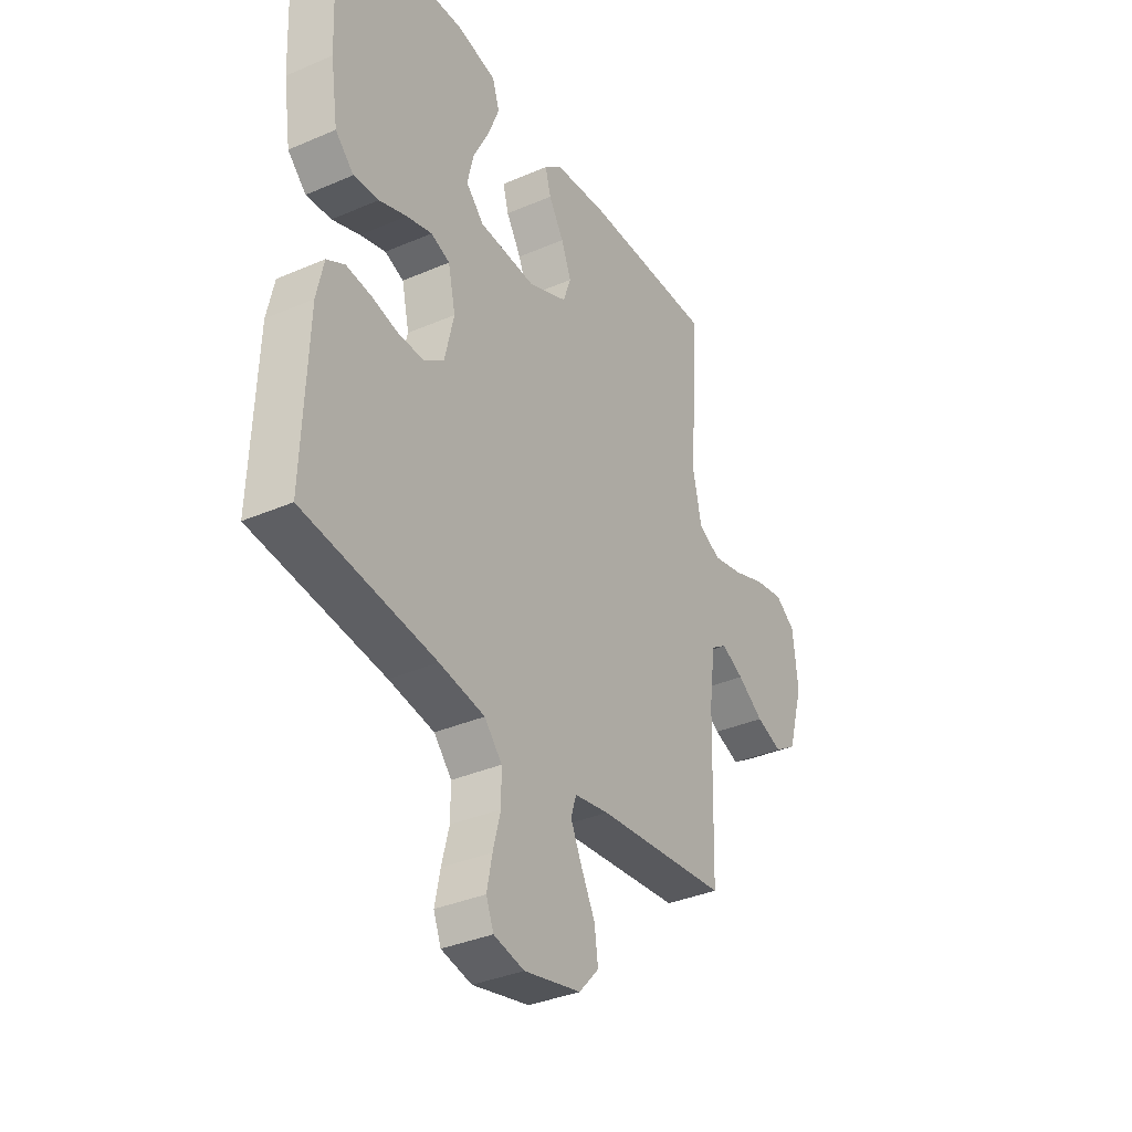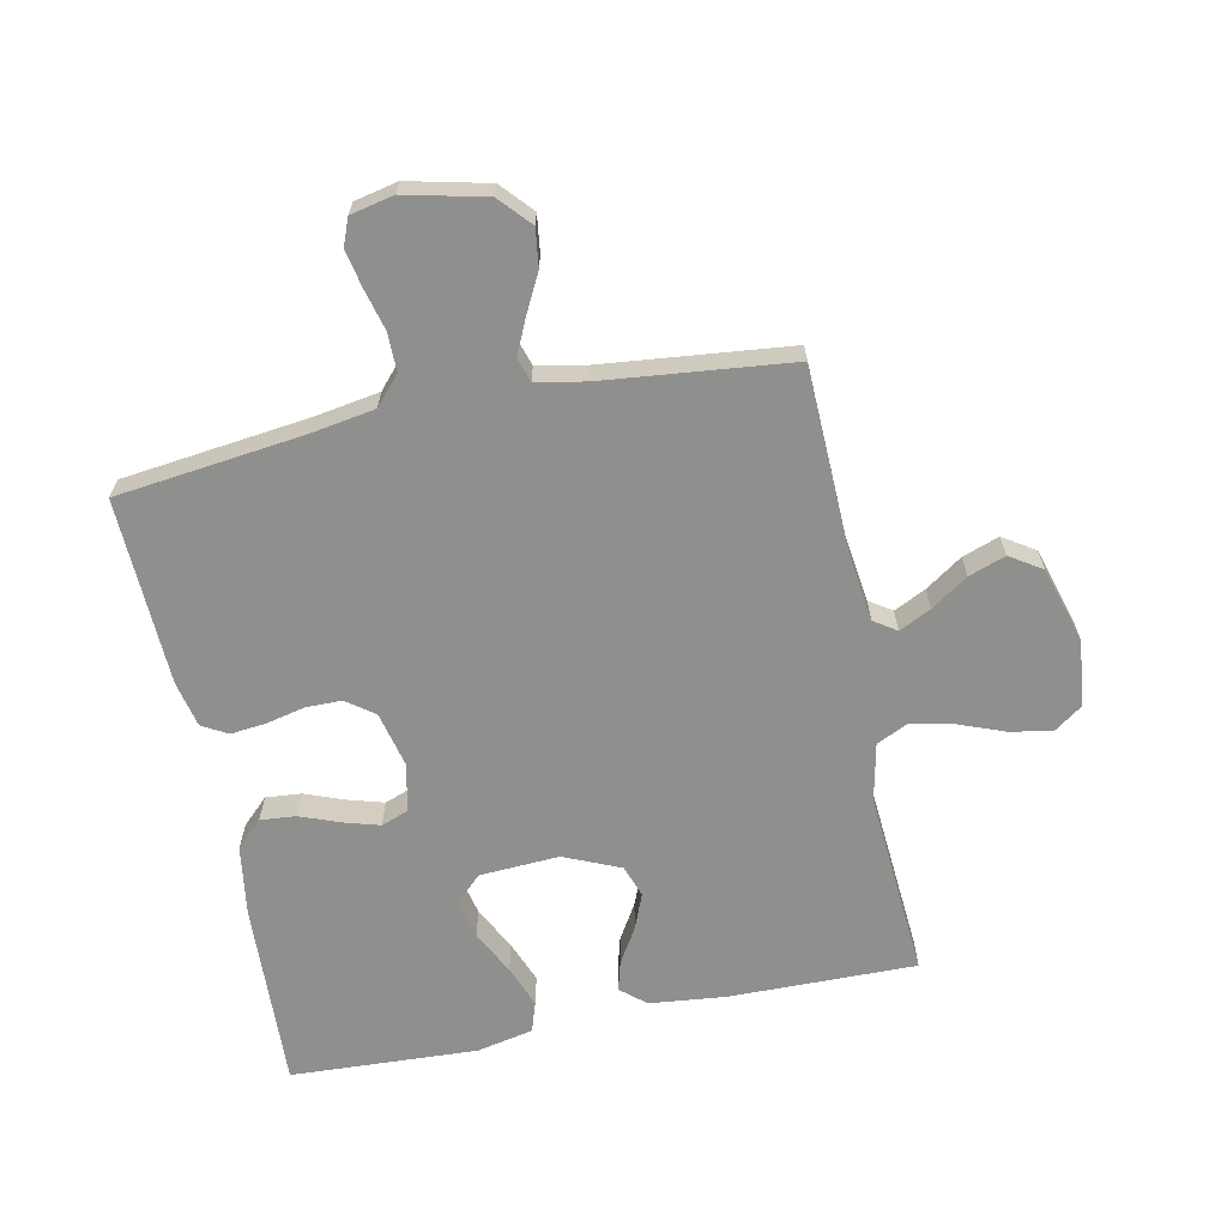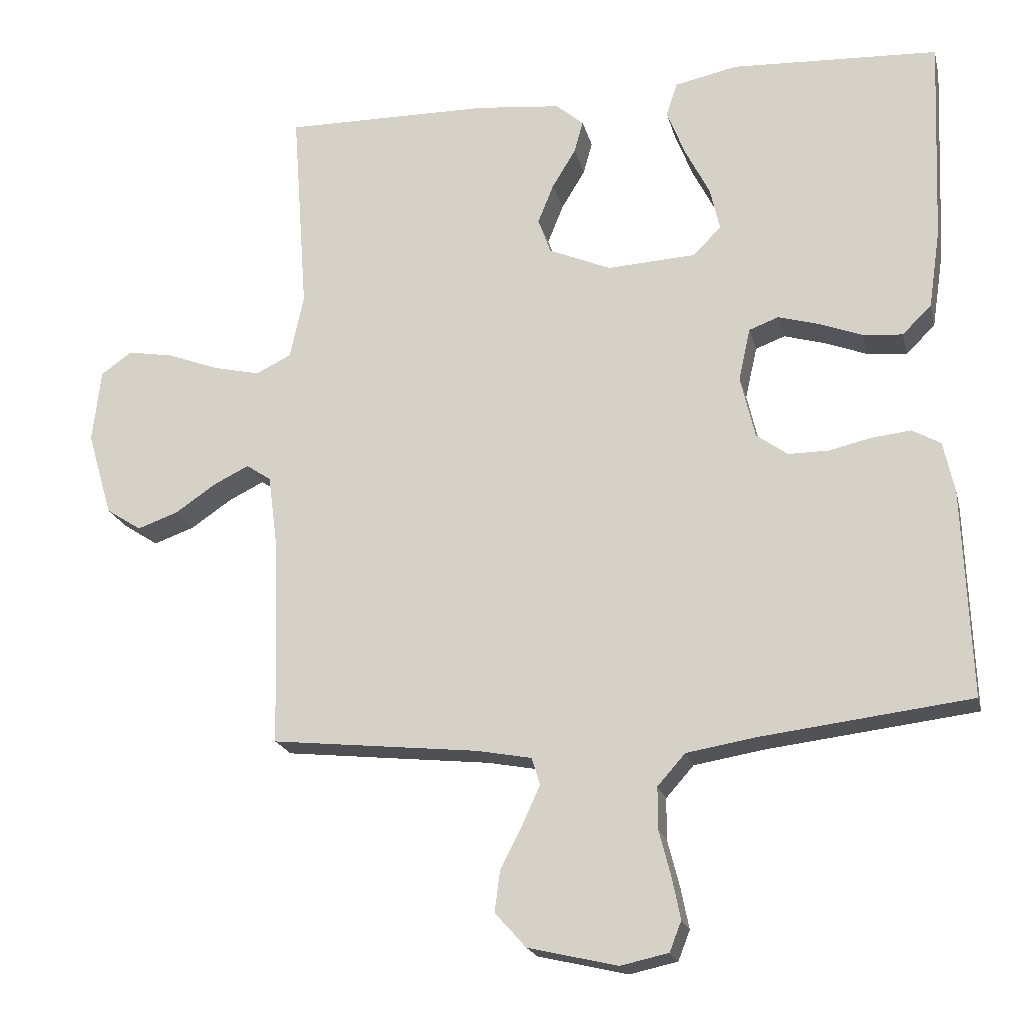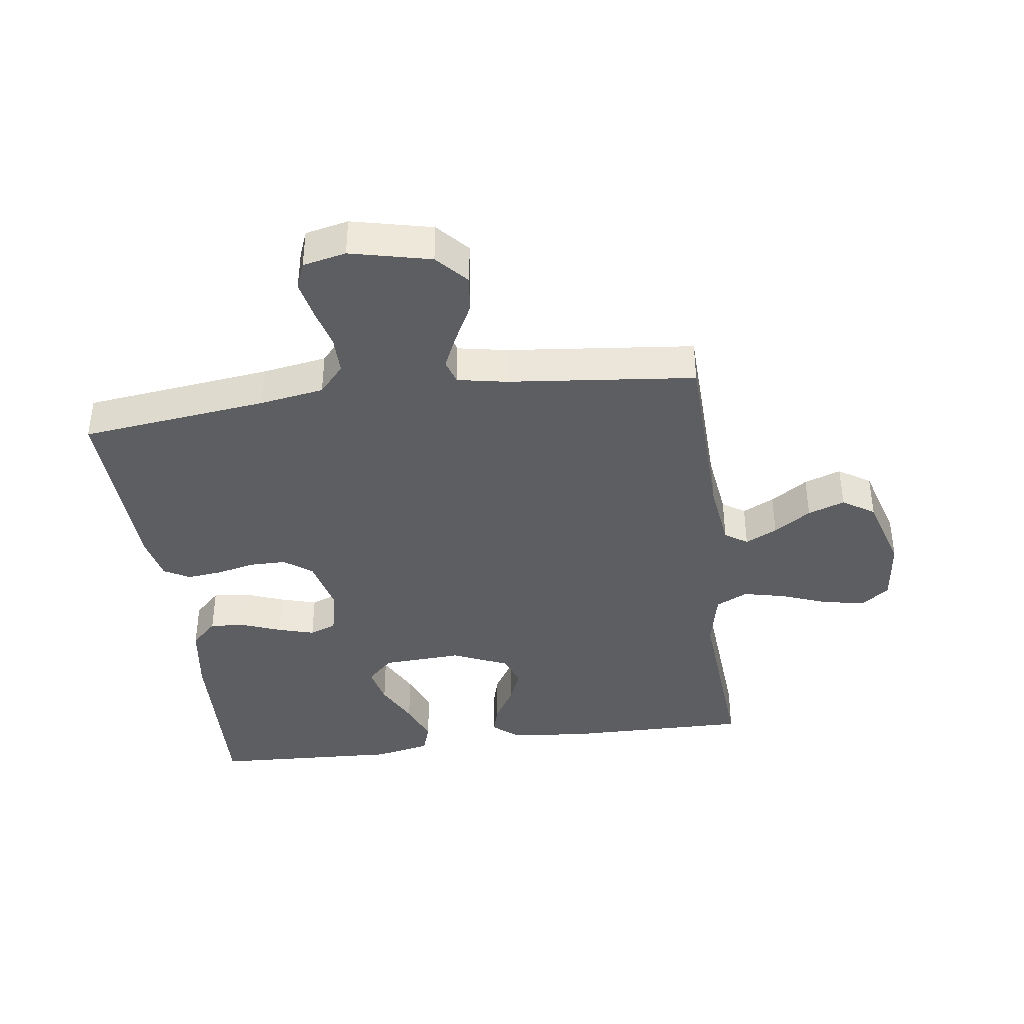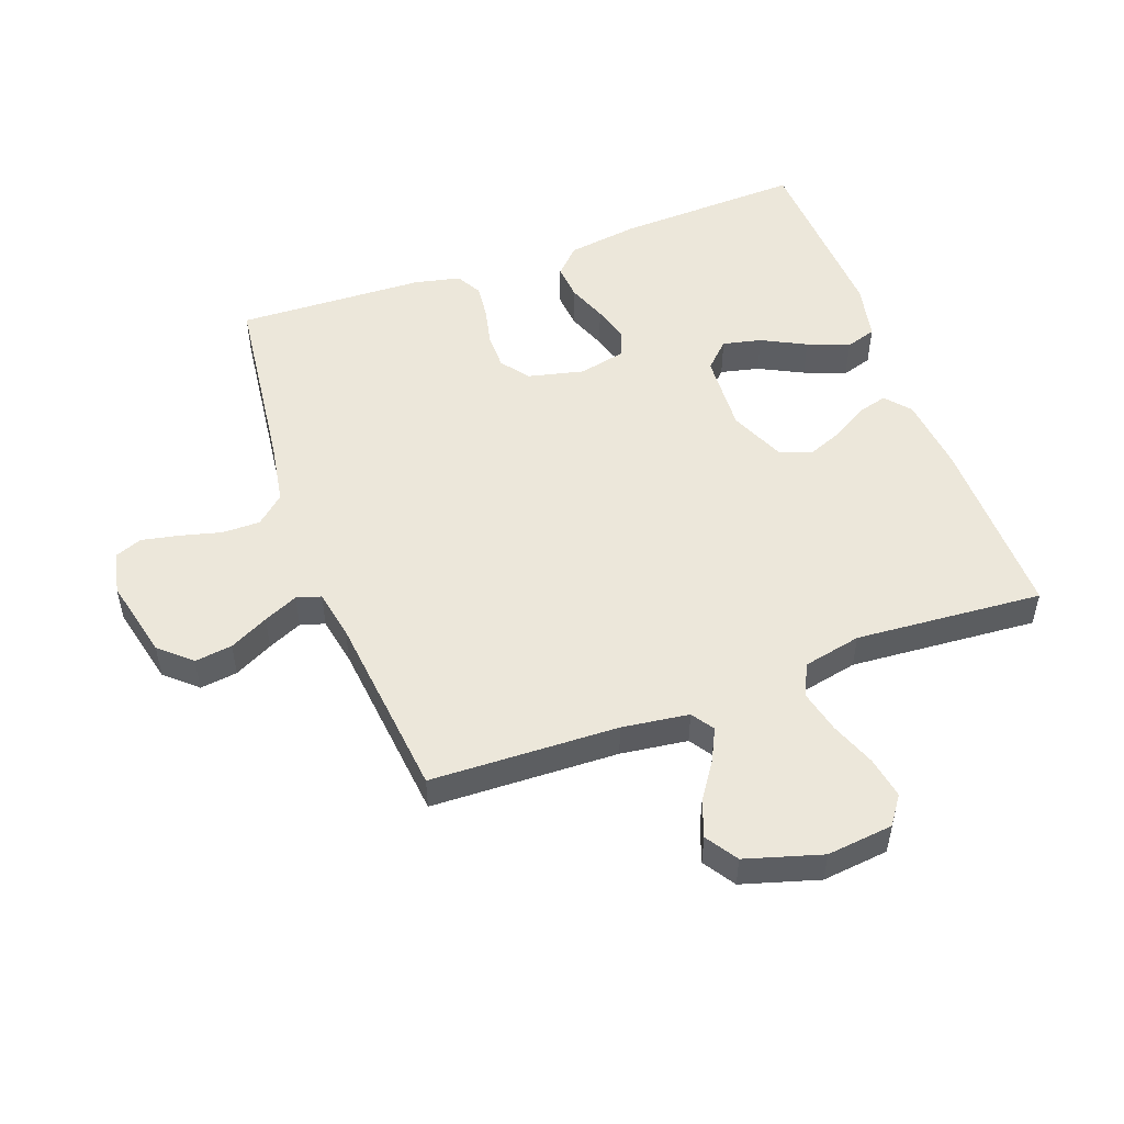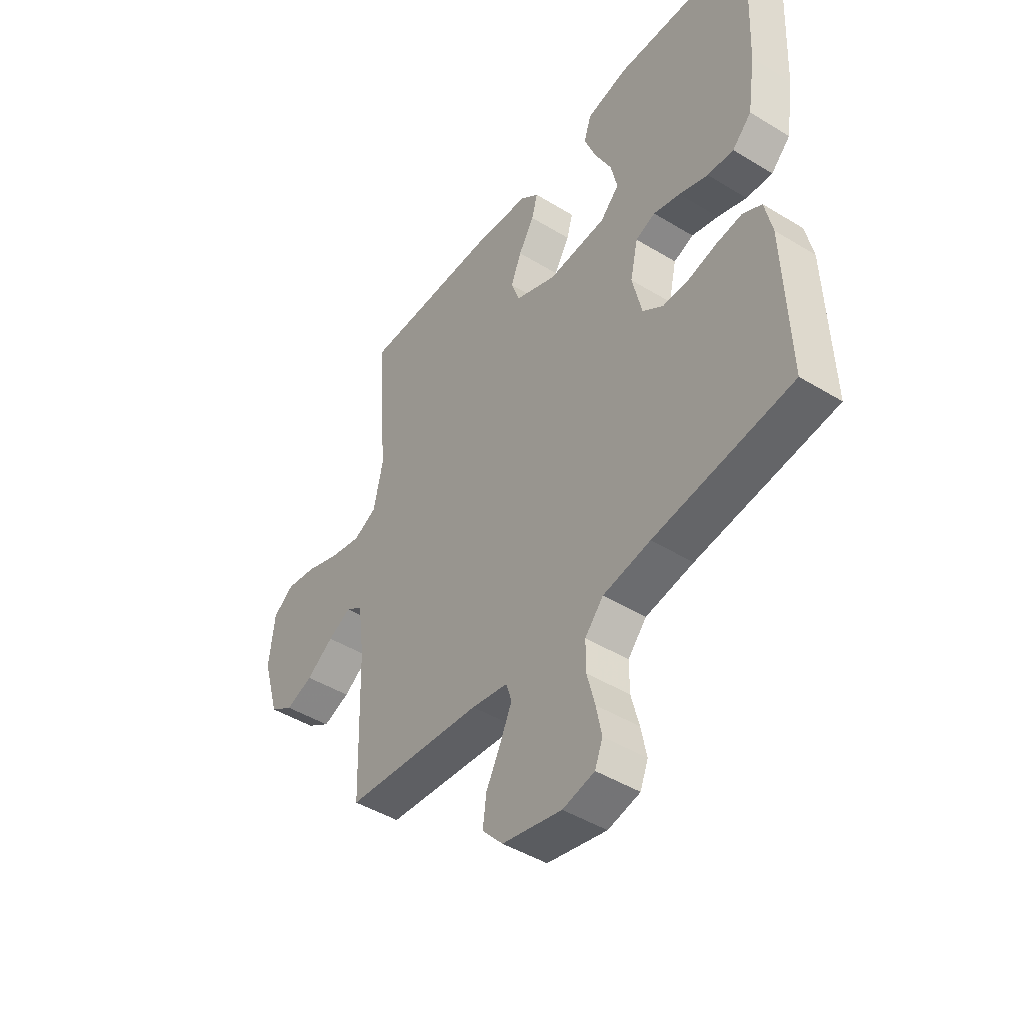
<metadata>
{"format":"obj","ext":"obj","renderer":"f3d","projection":"perspective","resolution":1024,"background":"white","views":[{"elev":-35.6,"azim":119.7,"up":"+Z"},{"elev":-65.3,"azim":-168.3,"up":"+Y"},{"elev":-20.1,"azim":13.3,"up":"+Z"},{"elev":-39.4,"azim":-172.2,"up":"+Y"},{"elev":51.3,"azim":-110.0,"up":"+Y"},{"elev":-45.7,"azim":54.9,"up":"+Z"}]}
</metadata>
<code>
v 0.5 0.07 0.5
v 0.487 0.07 0.2
v 0.47 0.07 0.087
v 0.428 0.07 0.046
v 0.371 0.07 0.051
v 0.308 0.07 0.075
v 0.25 0.07 0.092
v 0.207 0.07 0.076
v 0.19 0.07 0
v 0.211 0.07 -0.09
v 0.256 0.07 -0.123
v 0.314 0.07 -0.123
v 0.376 0.07 -0.109
v 0.432 0.07 -0.103
v 0.473 0.07 -0.126
v 0.489 0.07 -0.2
v 0.5 0.07 -0.5
v 0.2 0.07 -0.536
v 0.097 0.07 -0.553
v 0.057 0.07 -0.598
v 0.057 0.07 -0.659
v 0.074 0.07 -0.725
v 0.086 0.07 -0.785
v 0.069 0.07 -0.828
v 0 0.07 -0.843
v -0.129 0.07 -0.813
v -0.174 0.07 -0.763
v -0.166 0.07 -0.703
v -0.134 0.07 -0.641
v -0.109 0.07 -0.586
v -0.121 0.07 -0.547
v -0.2 0.07 -0.532
v -0.5 0.07 -0.5
v -0.509 0.07 -0.2
v -0.523 0.07 -0.093
v -0.559 0.07 -0.069
v -0.61 0.07 -0.094
v -0.669 0.07 -0.134
v -0.728 0.07 -0.155
v -0.779 0.07 -0.122
v -0.815 0.07 0
v -0.803 0.07 0.106
v -0.758 0.07 0.138
v -0.691 0.07 0.126
v -0.618 0.07 0.098
v -0.549 0.07 0.082
v -0.498 0.07 0.107
v -0.478 0.07 0.2
v -0.5 0.07 0.5
v -0.2 0.07 0.496
v -0.078 0.07 0.483
v -0.038 0.07 0.449
v -0.051 0.07 0.402
v -0.085 0.07 0.346
v -0.108 0.07 0.289
v -0.09 0.07 0.238
v 0 0.07 0.199
v 0.128 0.07 0.206
v 0.169 0.07 0.247
v 0.155 0.07 0.309
v 0.119 0.07 0.38
v 0.093 0.07 0.447
v 0.109 0.07 0.496
v 0.2 0.07 0.515
v 0.5 0 0.5
v 0.487 0 0.2
v 0.47 0 0.087
v 0.428 0 0.046
v 0.371 0 0.051
v 0.308 0 0.075
v 0.25 0 0.092
v 0.207 0 0.076
v 0.19 0 0
v 0.211 0 -0.09
v 0.256 0 -0.123
v 0.314 0 -0.123
v 0.376 0 -0.109
v 0.432 0 -0.103
v 0.473 0 -0.126
v 0.489 0 -0.2
v 0.5 0 -0.5
v 0.2 0 -0.536
v 0.097 0 -0.553
v 0.057 0 -0.598
v 0.057 0 -0.659
v 0.074 0 -0.725
v 0.086 0 -0.785
v 0.069 0 -0.828
v 0 0 -0.843
v -0.129 0 -0.813
v -0.174 0 -0.763
v -0.166 0 -0.703
v -0.134 0 -0.641
v -0.109 0 -0.586
v -0.121 0 -0.547
v -0.2 0 -0.532
v -0.5 0 -0.5
v -0.509 0 -0.2
v -0.523 0 -0.093
v -0.559 0 -0.069
v -0.61 0 -0.094
v -0.669 0 -0.134
v -0.728 0 -0.155
v -0.779 0 -0.122
v -0.815 0 0
v -0.803 0 0.106
v -0.758 0 0.138
v -0.691 0 0.126
v -0.618 0 0.098
v -0.549 0 0.082
v -0.498 0 0.107
v -0.478 0 0.2
v -0.5 0 0.5
v -0.2 0 0.496
v -0.078 0 0.483
v -0.038 0 0.449
v -0.051 0 0.402
v -0.085 0 0.346
v -0.108 0 0.289
v -0.09 0 0.238
v 0 0 0.199
v 0.128 0 0.206
v 0.169 0 0.247
v 0.155 0 0.309
v 0.119 0 0.38
v 0.093 0 0.447
v 0.109 0 0.496
v 0.2 0 0.515
f 4 5 6
f 3 4 6
f 2 3 6
f 1 2 6
f 64 1 6
f 63 64 6
f 62 63 6
f 61 62 6
f 60 61 6
f 59 60 6 7
f 58 59 7 8
f 57 58 8 9
f 56 57 9 10
f 52 53 54
f 51 52 54
f 50 51 54
f 49 50 54
f 48 49 54
f 47 48 54 55
f 46 47 55 56
f 43 44 45
f 42 43 45
f 41 42 45
f 40 41 45
f 39 40 45
f 38 39 45
f 37 38 45
f 36 37 45 46
f 46 56 10
f 36 46 10
f 35 36 10
f 32 33 34
f 35 10 11
f 34 35 11
f 32 34 11
f 31 32 11
f 27 28 29
f 26 27 29
f 25 26 29
f 24 25 29
f 23 24 29
f 22 23 29
f 21 22 29
f 20 21 29 30
f 31 11 12
f 30 31 12
f 20 30 12
f 19 20 12
f 16 17 18
f 16 18 19
f 15 16 19
f 14 15 19
f 13 14 19
f 12 13 19
f 70 69 68
f 70 68 67
f 70 67 66
f 70 66 65
f 70 65 128
f 70 128 127
f 70 127 126
f 70 126 125
f 70 125 124
f 71 70 124 123
f 72 71 123 122
f 73 72 122 121
f 74 73 121 120
f 118 117 116
f 118 116 115
f 118 115 114
f 118 114 113
f 118 113 112
f 119 118 112 111
f 120 119 111 110
f 109 108 107
f 109 107 106
f 109 106 105
f 109 105 104
f 109 104 103
f 109 103 102
f 109 102 101
f 110 109 101 100
f 74 120 110
f 74 110 100
f 74 100 99
f 98 97 96
f 75 74 99
f 75 99 98
f 75 98 96
f 75 96 95
f 93 92 91
f 93 91 90
f 93 90 89
f 93 89 88
f 93 88 87
f 93 87 86
f 93 86 85
f 94 93 85 84
f 76 75 95
f 76 95 94
f 76 94 84
f 76 84 83
f 82 81 80
f 83 82 80
f 83 80 79
f 83 79 78
f 83 78 77
f 83 77 76
f 1 65 66 2
f 2 66 67 3
f 3 67 68 4
f 4 68 69 5
f 5 69 70 6
f 6 70 71 7
f 7 71 72 8
f 8 72 73 9
f 9 73 74 10
f 10 74 75 11
f 11 75 76 12
f 12 76 77 13
f 13 77 78 14
f 14 78 79 15
f 15 79 80 16
f 16 80 81 17
f 17 81 82 18
f 18 82 83 19
f 19 83 84 20
f 20 84 85 21
f 21 85 86 22
f 22 86 87 23
f 23 87 88 24
f 24 88 89 25
f 25 89 90 26
f 26 90 91 27
f 27 91 92 28
f 28 92 93 29
f 29 93 94 30
f 30 94 95 31
f 31 95 96 32
f 32 96 97 33
f 33 97 98 34
f 34 98 99 35
f 35 99 100 36
f 36 100 101 37
f 37 101 102 38
f 38 102 103 39
f 39 103 104 40
f 40 104 105 41
f 41 105 106 42
f 42 106 107 43
f 43 107 108 44
f 44 108 109 45
f 45 109 110 46
f 46 110 111 47
f 47 111 112 48
f 48 112 113 49
f 49 113 114 50
f 50 114 115 51
f 51 115 116 52
f 52 116 117 53
f 53 117 118 54
f 54 118 119 55
f 55 119 120 56
f 56 120 121 57
f 57 121 122 58
f 58 122 123 59
f 59 123 124 60
f 60 124 125 61
f 61 125 126 62
f 62 126 127 63
f 63 127 128 64
f 64 128 65 1

</code>
